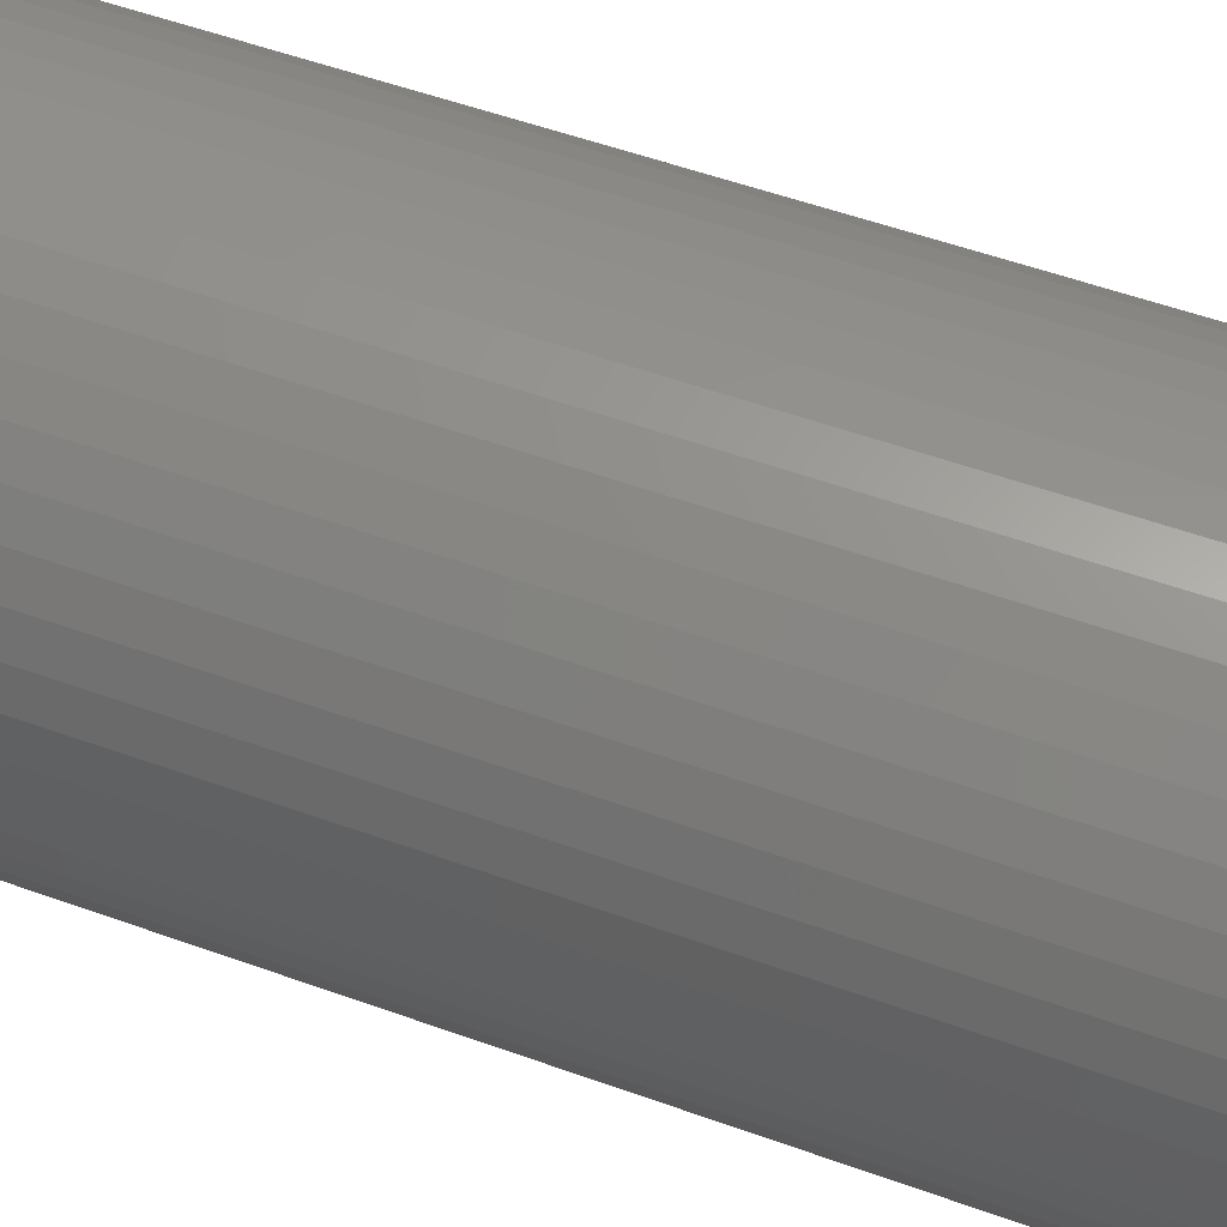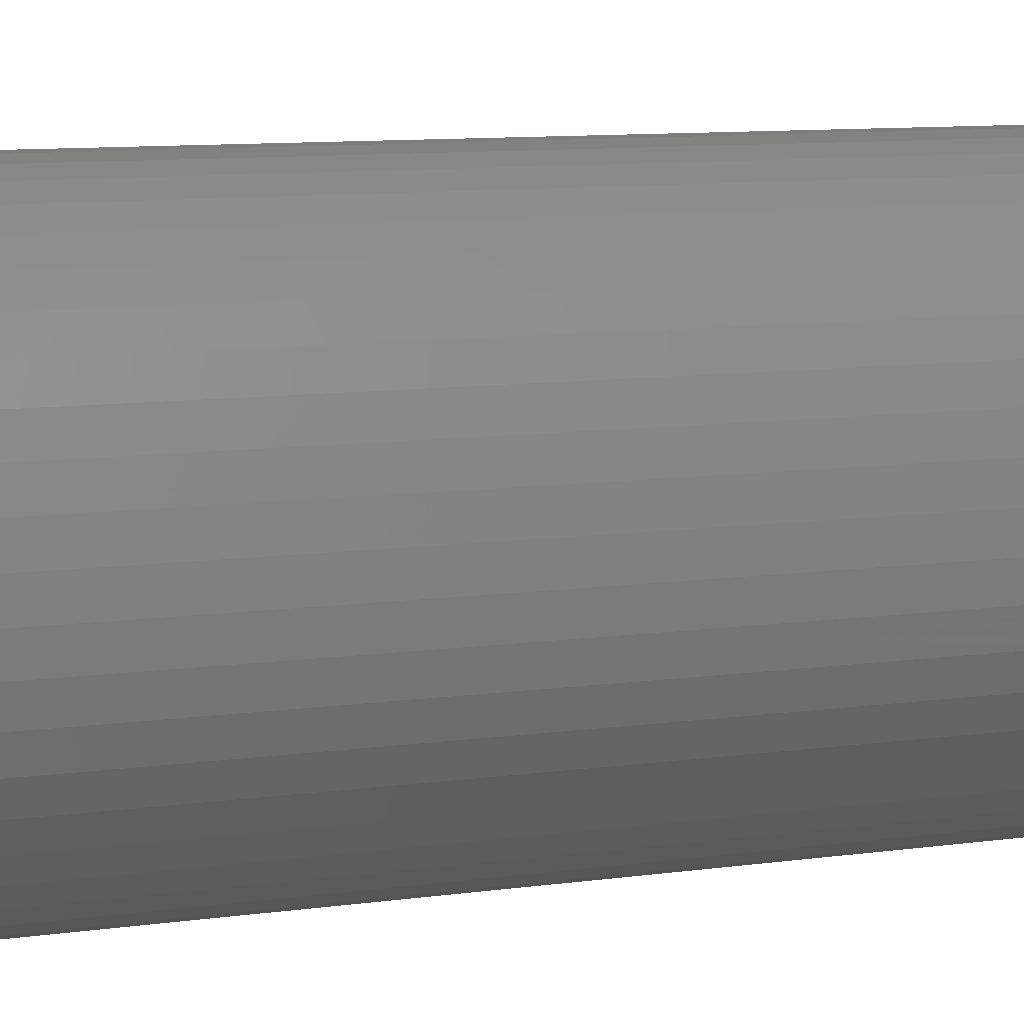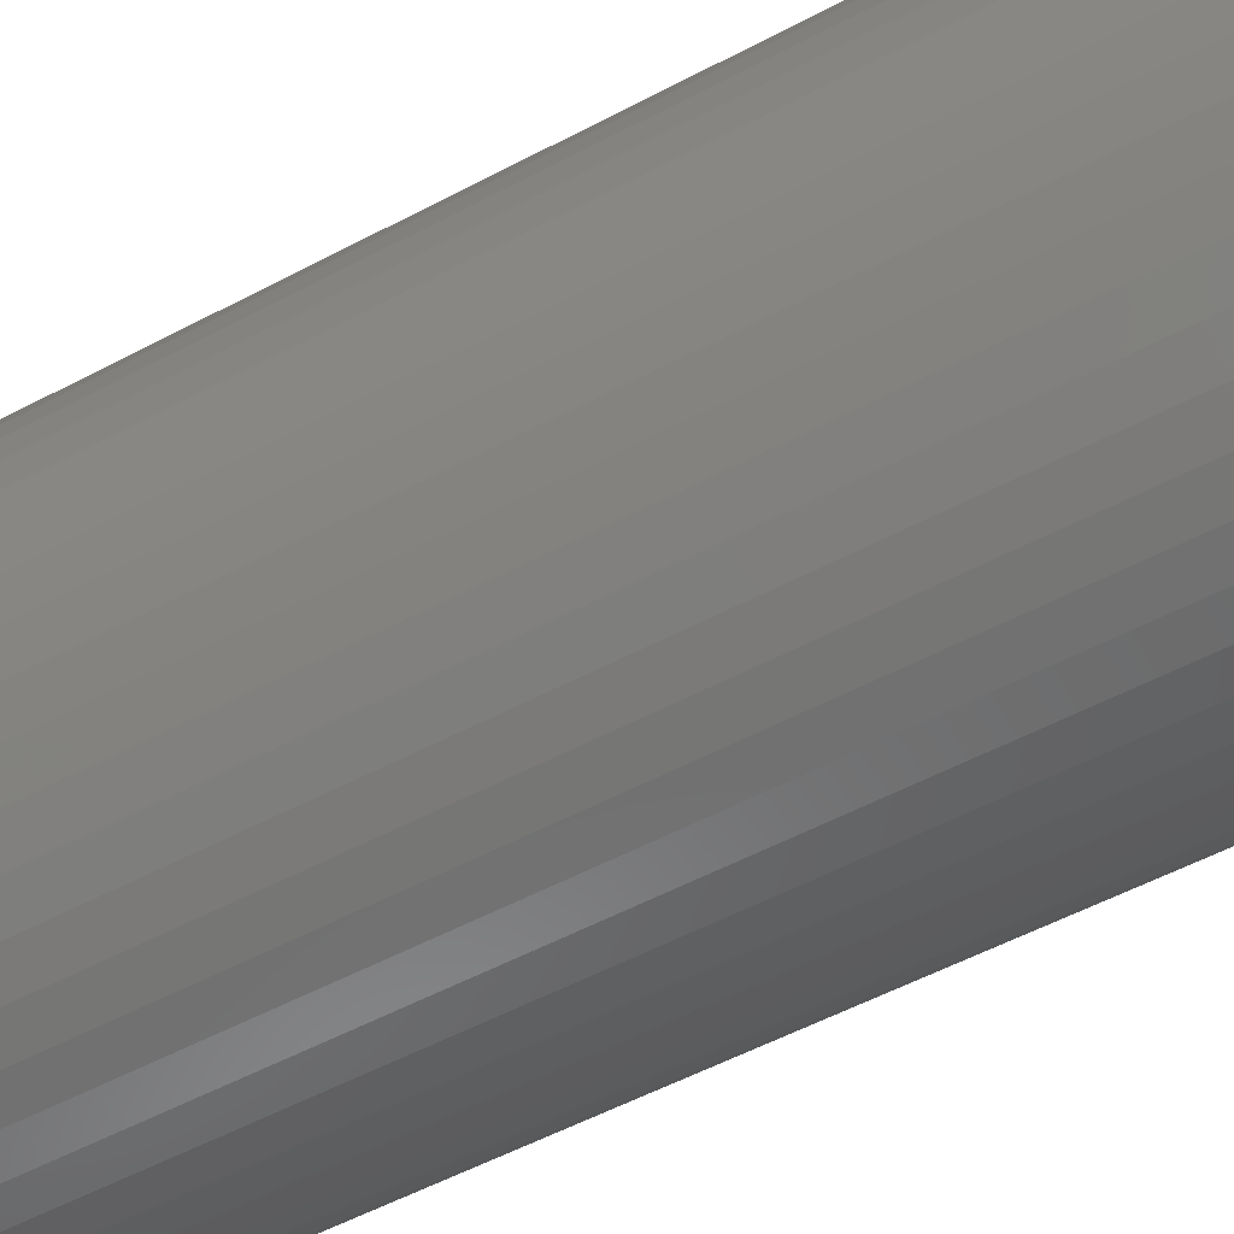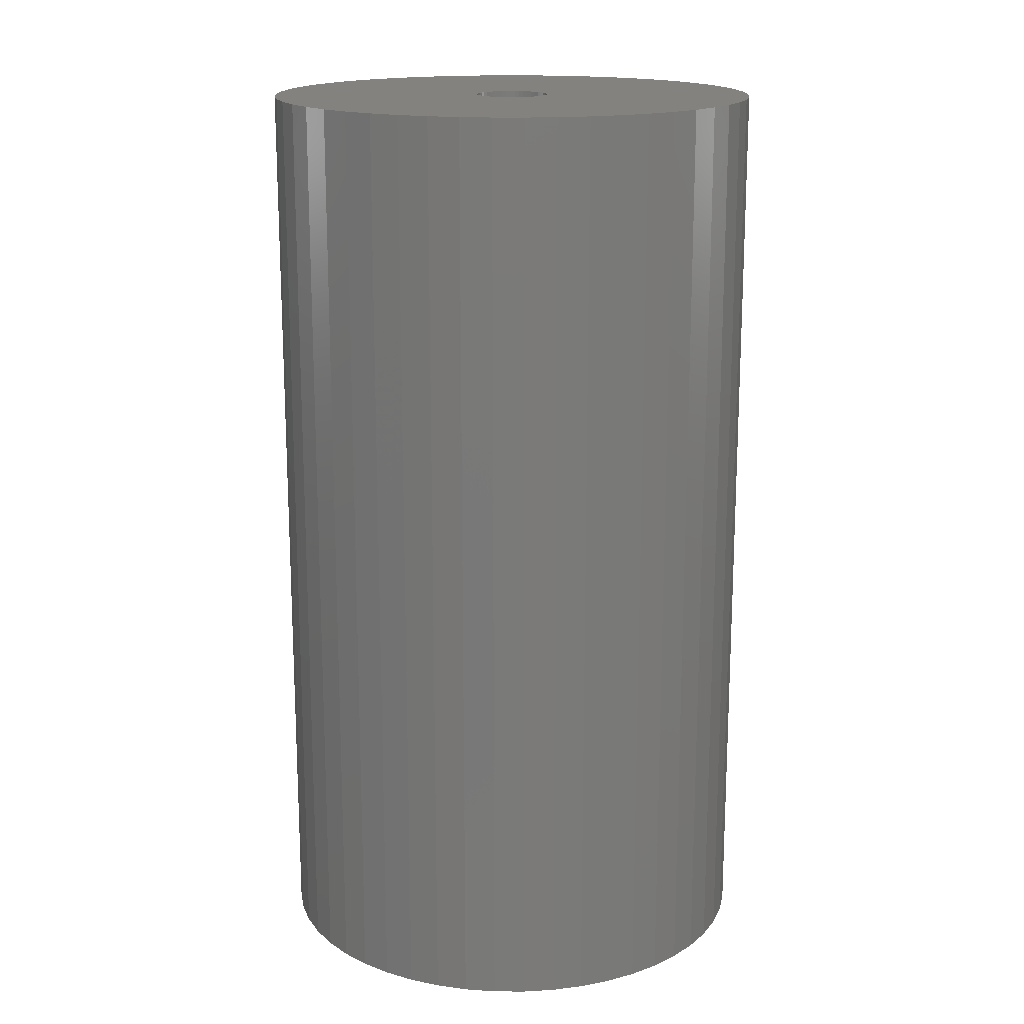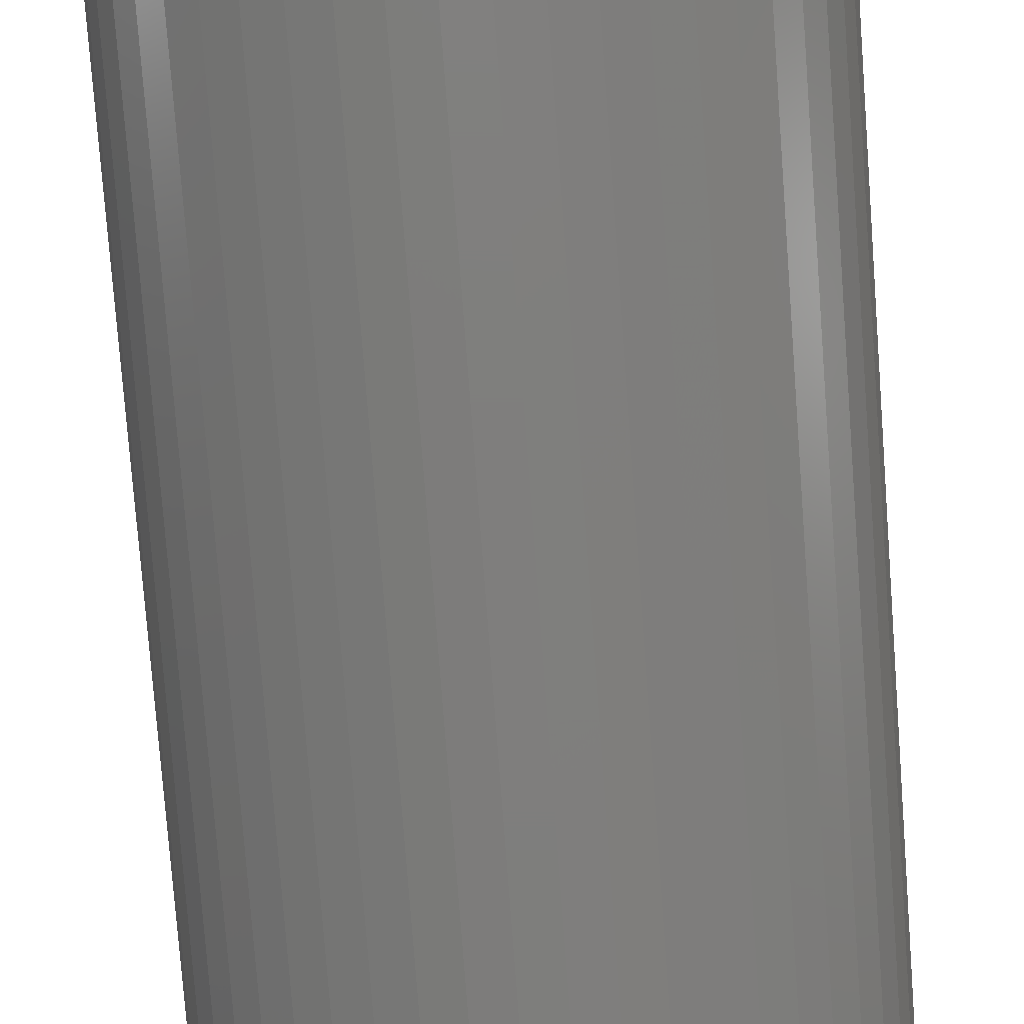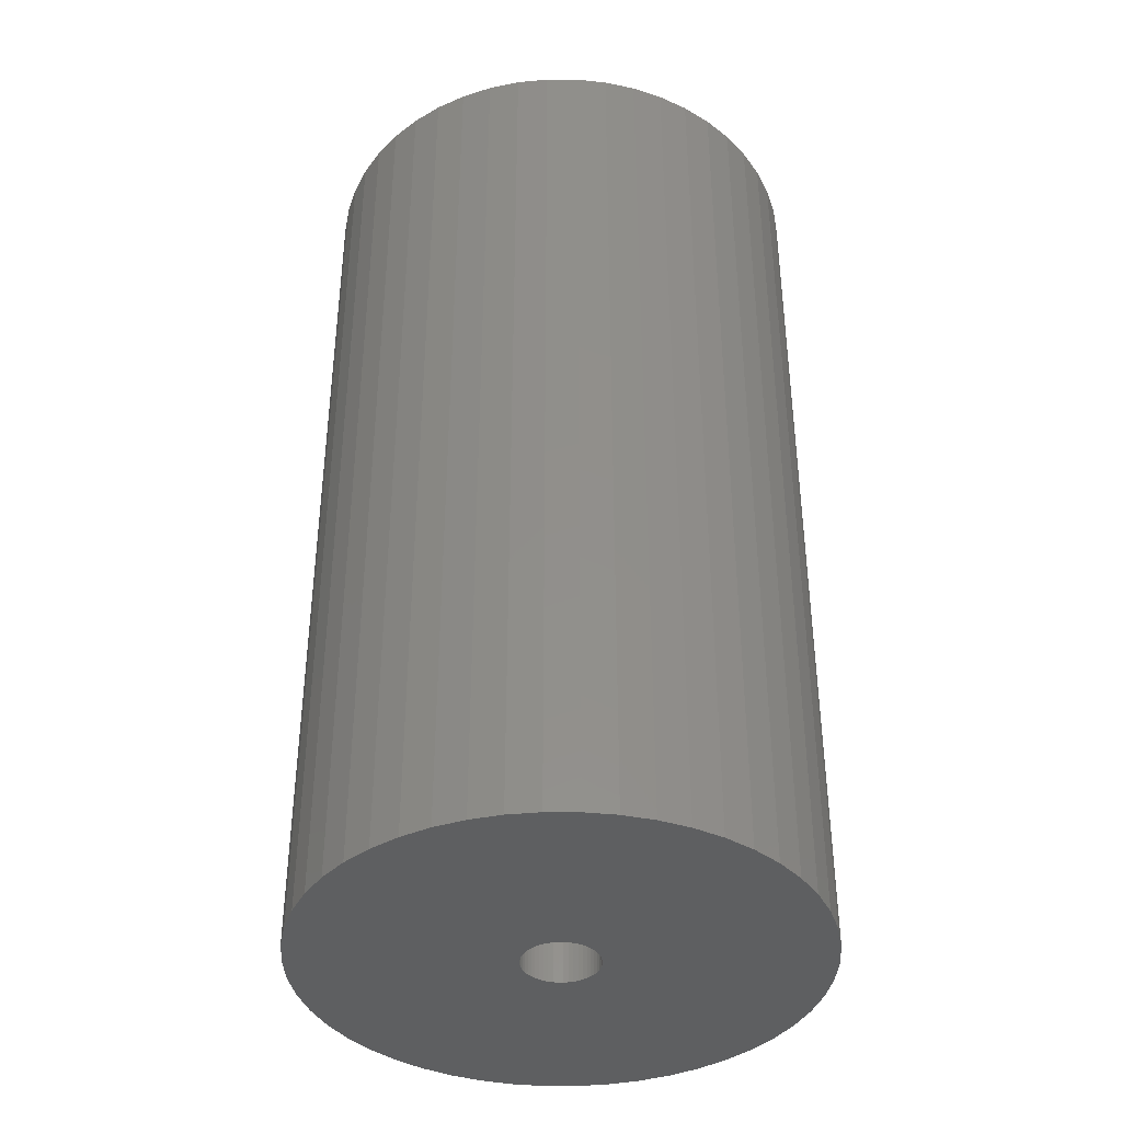
<metadata>
{"format":"stl","ext":"stl","renderer":"f3d","projection":"perspective","resolution":1024,"background":"white","views":[{"elev":55.4,"azim":-69.3,"up":"+Y"},{"elev":10.5,"azim":71.2,"up":"+Y"},{"elev":-57.0,"azim":118.7,"up":"+Y"},{"elev":16.8,"azim":-136.1,"up":"+Z"},{"elev":-78.3,"azim":-175.7,"up":"+Y"},{"elev":-39.0,"azim":158.2,"up":"+Z"}]}
</metadata>
<code>
# stl→obj: 200 verts, 400 faces
v 23.5 0 43.5
v 23.31 2.945 -43.5
v 23.31 2.945 43.5
v 23.5 0 -43.5
v -23.5 0 -43.5
v -23.31 2.945 43.5
v -23.31 2.945 -43.5
v -23.5 0 43.5
v 1.476 23.45 -43.5
v -1.476 23.45 43.5
v 1.476 23.45 43.5
v -1.476 23.45 -43.5
v -1.476 -23.45 -43.5
v 1.476 -23.45 43.5
v -1.476 -23.45 43.5
v 1.476 -23.45 -43.5
v 17.13 16.09 -43.5
v 14.98 18.11 43.5
v 17.13 16.09 43.5
v 14.98 18.11 -43.5
v -14.98 18.11 -43.5
v -17.13 16.09 43.5
v -14.98 18.11 43.5
v -17.13 16.09 -43.5
v -7.262 22.35 -43.5
v -10.01 21.26 43.5
v -7.262 22.35 43.5
v -10.01 21.26 -43.5
v 21.85 8.651 43.5
v 20.59 11.32 -43.5
v 20.59 11.32 43.5
v 21.85 8.651 -43.5
v 19.01 13.81 -43.5
v 19.01 13.81 43.5
v 10.01 21.26 -43.5
v 7.262 22.35 43.5
v 10.01 21.26 43.5
v 7.262 22.35 -43.5
v 12.59 19.84 -43.5
v 12.59 19.84 43.5
v -21.85 8.651 -43.5
v -20.59 11.32 43.5
v -20.59 11.32 -43.5
v -21.85 8.651 43.5
v -19.01 13.81 -43.5
v -19.01 13.81 43.5
v 3.5 0 43.5
v 3.472 0.4387 43.5
v 22.76 5.844 43.5
v 23.31 -2.945 43.5
v 3.39 0.8704 43.5
v 3.472 -0.4387 43.5
v 3.254 1.288 43.5
v 22.76 -5.844 43.5
v 3.067 1.686 43.5
v 3.39 -0.8704 43.5
v 2.832 2.057 43.5
v 21.85 -8.651 43.5
v 2.551 2.396 43.5
v 3.254 -1.288 43.5
v 2.231 2.697 43.5
v 20.59 -11.32 43.5
v 1.875 2.955 43.5
v 3.067 -1.686 43.5
v 1.49 3.167 43.5
v 19.01 -13.81 43.5
v 1.082 3.329 43.5
v 4.403 23.08 43.5
v 2.832 -2.057 43.5
v 17.13 -16.09 43.5
v 0.6558 3.438 43.5
v 0.2198 3.493 43.5
v -0.2198 3.493 43.5
v -0.6558 3.438 43.5
v -4.403 23.08 43.5
v -1.082 3.329 43.5
v -1.49 3.167 43.5
v -1.875 2.955 43.5
v -12.59 19.84 43.5
v -2.231 2.697 43.5
v -2.551 2.396 43.5
v -2.832 2.057 43.5
v 2.551 -2.396 43.5
v 14.98 -18.11 43.5
v 2.231 -2.697 43.5
v 12.59 -19.84 43.5
v 1.875 -2.955 43.5
v 10.01 -21.26 43.5
v 1.49 -3.167 43.5
v 7.262 -22.35 43.5
v 1.082 -3.329 43.5
v 4.403 -23.08 43.5
v 0.6558 -3.438 43.5
v 0.2198 -3.493 43.5
v -0.2198 -3.493 43.5
v -0.6558 -3.438 43.5
v -4.403 -23.08 43.5
v -1.082 -3.329 43.5
v -7.262 -22.35 43.5
v -1.49 -3.167 43.5
v -10.01 -21.26 43.5
v -1.875 -2.955 43.5
v -12.59 -19.84 43.5
v -2.231 -2.697 43.5
v -14.98 -18.11 43.5
v -2.551 -2.396 43.5
v -17.13 -16.09 43.5
v -2.832 -2.057 43.5
v -19.01 -13.81 43.5
v -3.067 -1.686 43.5
v -20.59 -11.32 43.5
v -3.254 -1.288 43.5
v -21.85 -8.651 43.5
v -3.39 -0.8704 43.5
v -22.76 -5.844 43.5
v -3.472 -0.4387 43.5
v -23.31 -2.945 43.5
v -3.5 0 43.5
v -3.067 1.686 43.5
v -3.254 1.288 43.5
v -3.39 0.8704 43.5
v -22.76 5.844 43.5
v -3.472 0.4387 43.5
v -4.403 23.08 -43.5
v 21.85 -8.651 -43.5
v 20.59 -11.32 -43.5
v 3.5 0 -43.5
v 23.31 -2.945 -43.5
v 3.472 -0.4387 -43.5
v 22.76 -5.844 -43.5
v 3.39 -0.8704 -43.5
v 3.472 0.4387 -43.5
v 3.254 -1.288 -43.5
v 22.76 5.844 -43.5
v 3.067 -1.686 -43.5
v 19.01 -13.81 -43.5
v 3.39 0.8704 -43.5
v 2.832 -2.057 -43.5
v 17.13 -16.09 -43.5
v 2.551 -2.396 -43.5
v 14.98 -18.11 -43.5
v 3.254 1.288 -43.5
v 2.231 -2.697 -43.5
v 12.59 -19.84 -43.5
v 1.875 -2.955 -43.5
v 10.01 -21.26 -43.5
v 3.067 1.686 -43.5
v 1.49 -3.167 -43.5
v 7.262 -22.35 -43.5
v 1.082 -3.329 -43.5
v 4.403 -23.08 -43.5
v 2.832 2.057 -43.5
v 0.6558 -3.438 -43.5
v 0.2198 -3.493 -43.5
v -0.2198 -3.493 -43.5
v -0.6558 -3.438 -43.5
v -4.403 -23.08 -43.5
v -1.082 -3.329 -43.5
v -7.262 -22.35 -43.5
v -1.49 -3.167 -43.5
v -10.01 -21.26 -43.5
v -1.875 -2.955 -43.5
v -12.59 -19.84 -43.5
v -2.231 -2.697 -43.5
v -14.98 -18.11 -43.5
v -2.551 -2.396 -43.5
v -17.13 -16.09 -43.5
v -2.832 -2.057 -43.5
v 2.551 2.396 -43.5
v 2.231 2.697 -43.5
v 1.875 2.955 -43.5
v 1.49 3.167 -43.5
v 1.082 3.329 -43.5
v 4.403 23.08 -43.5
v 0.6558 3.438 -43.5
v 0.2198 3.493 -43.5
v -0.2198 3.493 -43.5
v -0.6558 3.438 -43.5
v -1.082 3.329 -43.5
v -1.49 3.167 -43.5
v -1.875 2.955 -43.5
v -12.59 19.84 -43.5
v -2.231 2.697 -43.5
v -2.551 2.396 -43.5
v -2.832 2.057 -43.5
v -3.067 1.686 -43.5
v -3.254 1.288 -43.5
v -3.39 0.8704 -43.5
v -22.76 5.844 -43.5
v -3.472 0.4387 -43.5
v -3.5 0 -43.5
v -19.01 -13.81 -43.5
v -3.067 -1.686 -43.5
v -20.59 -11.32 -43.5
v -3.254 -1.288 -43.5
v -21.85 -8.651 -43.5
v -3.39 -0.8704 -43.5
v -22.76 -5.844 -43.5
v -3.472 -0.4387 -43.5
v -23.31 -2.945 -43.5
f 1 2 3
f 2 1 4
f 5 6 7
f 6 5 8
f 9 10 11
f 10 9 12
f 13 14 15
f 14 13 16
f 17 18 19
f 18 17 20
f 21 22 23
f 22 21 24
f 25 26 27
f 26 25 28
f 29 30 31
f 30 29 32
f 31 33 34
f 33 31 30
f 35 36 37
f 36 35 38
f 39 37 40
f 37 39 35
f 41 42 43
f 42 41 44
f 45 22 24
f 22 45 46
f 47 1 3
f 48 3 49
f 1 47 50
f 51 49 29
f 52 50 47
f 53 29 31
f 50 52 54
f 55 31 34
f 56 54 52
f 57 34 19
f 54 56 58
f 59 19 18
f 60 58 56
f 61 18 40
f 58 60 62
f 63 40 37
f 64 62 60
f 65 37 36
f 62 64 66
f 67 36 68
f 69 66 64
f 66 69 70
f 3 48 47
f 49 51 48
f 29 53 51
f 31 55 53
f 34 57 55
f 19 59 57
f 18 61 59
f 40 63 61
f 37 65 63
f 71 68 11
f 36 67 65
f 68 71 67
f 11 72 71
f 11 73 72
f 10 73 11
f 73 10 74
f 75 74 10
f 74 75 76
f 27 76 75
f 76 27 77
f 26 77 27
f 77 26 78
f 79 78 26
f 78 79 80
f 23 80 79
f 80 23 81
f 81 22 82
f 22 81 23
f 83 70 69
f 70 83 84
f 85 84 83
f 84 85 86
f 87 86 85
f 86 87 88
f 89 88 87
f 88 89 90
f 91 90 89
f 90 91 92
f 93 92 91
f 92 93 14
f 94 14 93
f 95 14 94
f 15 95 96
f 97 96 98
f 95 15 14
f 99 98 100
f 101 100 102
f 103 102 104
f 105 104 106
f 107 106 108
f 109 108 110
f 111 110 112
f 113 112 114
f 115 114 116
f 96 97 15
f 117 116 118
f 46 82 22
f 82 46 119
f 98 99 97
f 42 119 46
f 100 101 99
f 119 42 120
f 102 103 101
f 44 120 42
f 104 105 103
f 120 44 121
f 106 107 105
f 122 121 44
f 108 109 107
f 121 122 123
f 110 111 109
f 6 123 122
f 112 113 111
f 123 6 118
f 114 115 113
f 8 118 6
f 116 117 115
f 118 8 117
f 124 27 75
f 27 124 25
f 62 125 58
f 125 62 126
f 127 4 128
f 129 128 130
f 4 127 2
f 131 130 125
f 132 2 127
f 133 125 126
f 2 132 134
f 135 126 136
f 137 134 132
f 138 136 139
f 134 137 32
f 140 139 141
f 142 32 137
f 143 141 144
f 32 142 30
f 145 144 146
f 147 30 142
f 148 146 149
f 30 147 33
f 150 149 151
f 152 33 147
f 33 152 17
f 128 129 127
f 130 131 129
f 125 133 131
f 126 135 133
f 136 138 135
f 139 140 138
f 141 143 140
f 144 145 143
f 146 148 145
f 153 151 16
f 149 150 148
f 151 153 150
f 16 154 153
f 16 155 154
f 13 155 16
f 155 13 156
f 157 156 13
f 156 157 158
f 159 158 157
f 158 159 160
f 161 160 159
f 160 161 162
f 163 162 161
f 162 163 164
f 165 164 163
f 164 165 166
f 166 167 168
f 167 166 165
f 169 17 152
f 17 169 20
f 170 20 169
f 20 170 39
f 171 39 170
f 39 171 35
f 172 35 171
f 35 172 38
f 173 38 172
f 38 173 174
f 175 174 173
f 174 175 9
f 176 9 175
f 177 9 176
f 12 177 178
f 124 178 179
f 177 12 9
f 25 179 180
f 28 180 181
f 182 181 183
f 21 183 184
f 24 184 185
f 45 185 186
f 43 186 187
f 41 187 188
f 189 188 190
f 178 124 12
f 7 190 191
f 192 168 167
f 168 192 193
f 179 25 124
f 194 193 192
f 180 28 25
f 193 194 195
f 181 182 28
f 196 195 194
f 183 21 182
f 195 196 197
f 184 24 21
f 198 197 196
f 185 45 24
f 197 198 199
f 186 43 45
f 200 199 198
f 187 41 43
f 199 200 191
f 188 189 41
f 5 191 200
f 190 7 189
f 191 5 7
f 16 92 14
f 92 16 151
f 49 32 29
f 32 49 134
f 3 134 49
f 134 3 2
f 34 17 19
f 17 34 33
f 38 68 36
f 68 38 174
f 174 11 68
f 11 174 9
f 20 40 18
f 40 20 39
f 43 46 45
f 46 43 42
f 189 44 41
f 44 189 122
f 7 122 189
f 122 7 6
f 28 79 26
f 79 28 182
f 182 23 79
f 23 182 21
f 12 75 10
f 75 12 124
f 50 4 1
f 4 50 128
f 70 136 66
f 136 70 139
f 167 105 107
f 105 167 165
f 194 113 196
f 113 194 111
f 167 109 192
f 109 167 107
f 146 86 88
f 86 146 144
f 66 126 62
f 126 66 136
f 54 128 50
f 128 54 130
f 58 130 54
f 130 58 125
f 198 117 200
f 117 198 115
f 200 8 5
f 8 200 117
f 196 115 198
f 115 196 113
f 141 70 84
f 70 141 139
f 149 88 90
f 88 149 146
f 151 90 92
f 90 151 149
f 157 15 97
f 15 157 13
f 161 99 101
f 99 161 159
f 163 101 103
f 101 163 161
f 159 97 99
f 97 159 157
f 192 111 194
f 111 192 109
f 144 84 86
f 84 144 141
f 165 103 105
f 103 165 163
f 127 48 132
f 48 127 47
f 118 190 123
f 190 118 191
f 177 72 73
f 72 177 176
f 154 95 94
f 95 154 155
f 170 59 61
f 59 170 169
f 184 80 81
f 80 184 183
f 180 76 77
f 76 180 179
f 142 55 147
f 55 142 53
f 132 51 137
f 51 132 48
f 147 57 152
f 57 147 55
f 173 65 67
f 65 173 172
f 172 63 65
f 63 172 171
f 119 185 82
f 185 119 186
f 82 184 81
f 184 82 185
f 121 187 120
f 187 121 188
f 183 78 80
f 78 183 181
f 179 74 76
f 74 179 178
f 153 94 93
f 94 153 154
f 137 53 142
f 53 137 51
f 152 59 169
f 59 152 57
f 175 67 71
f 67 175 173
f 176 71 72
f 71 176 175
f 171 61 63
f 61 171 170
f 120 186 119
f 186 120 187
f 123 188 121
f 188 123 190
f 181 77 78
f 77 181 180
f 178 73 74
f 73 178 177
f 140 69 138
f 69 140 83
f 133 56 131
f 56 133 60
f 131 52 129
f 52 131 56
f 110 195 112
f 195 110 193
f 148 91 89
f 91 148 150
f 140 85 83
f 85 140 143
f 138 64 135
f 64 138 69
f 129 47 127
f 47 129 52
f 158 100 98
f 100 158 160
f 112 197 114
f 197 112 195
f 150 93 91
f 93 150 153
f 145 89 87
f 89 145 148
f 143 87 85
f 87 143 145
f 135 60 133
f 60 135 64
f 155 96 95
f 96 155 156
f 162 104 102
f 104 162 164
f 156 98 96
f 98 156 158
f 164 106 104
f 106 164 166
f 106 168 108
f 168 106 166
f 114 199 116
f 199 114 197
f 116 191 118
f 191 116 199
f 108 193 110
f 193 108 168
f 160 102 100
f 102 160 162

</code>
